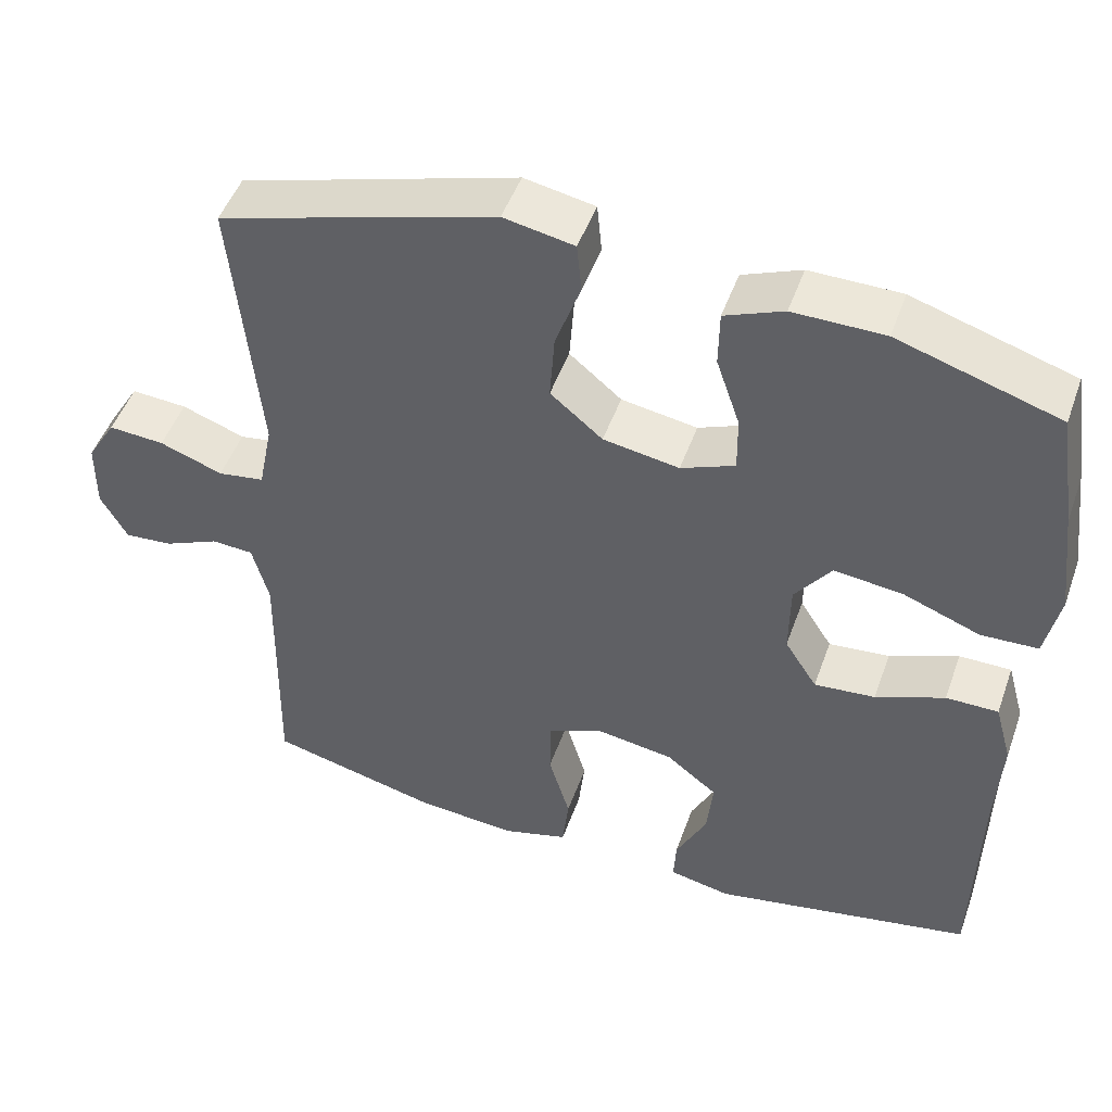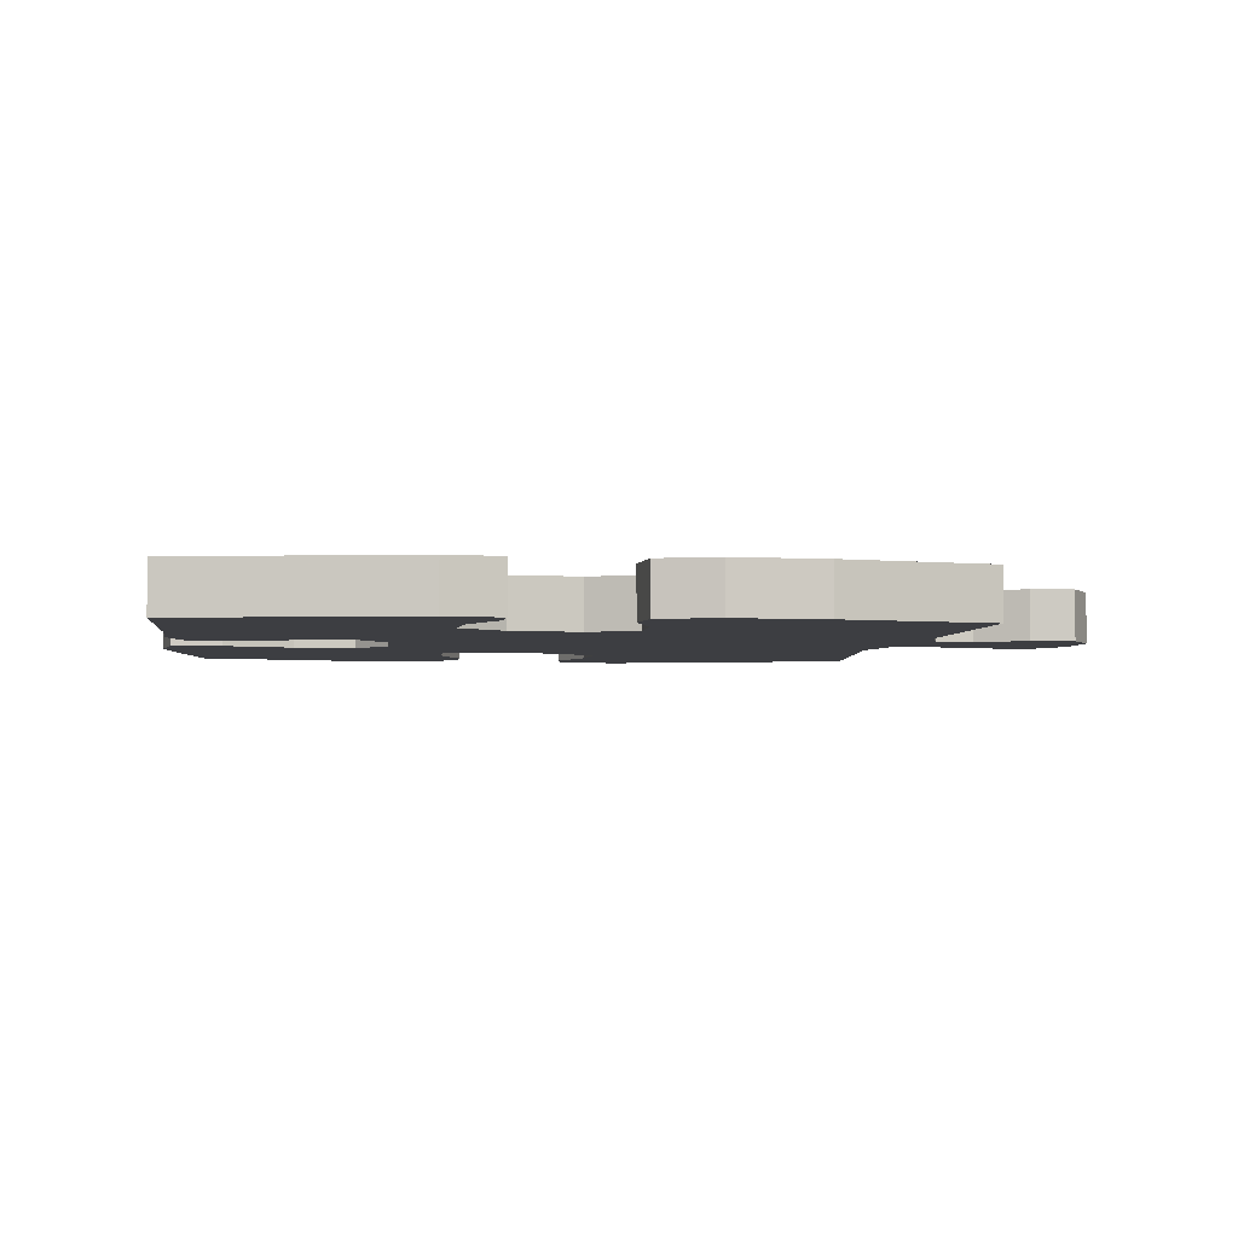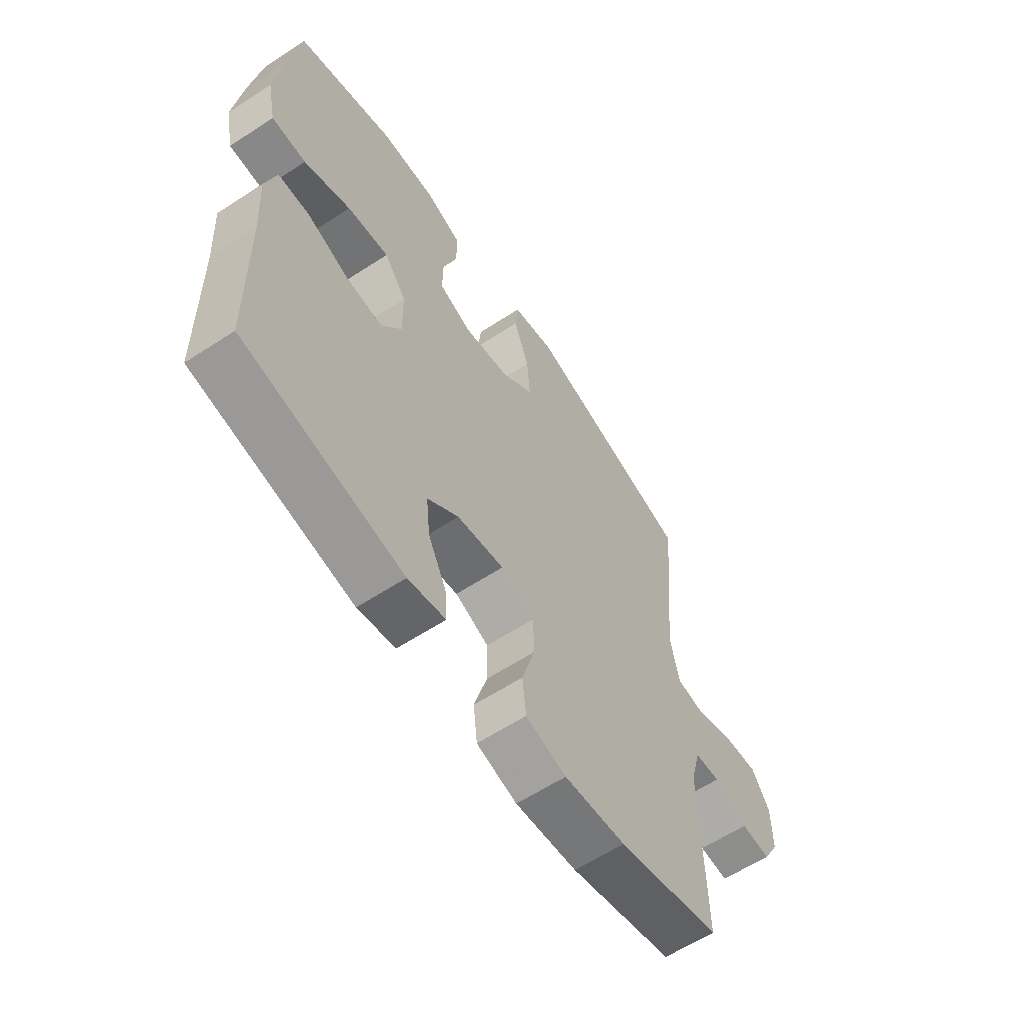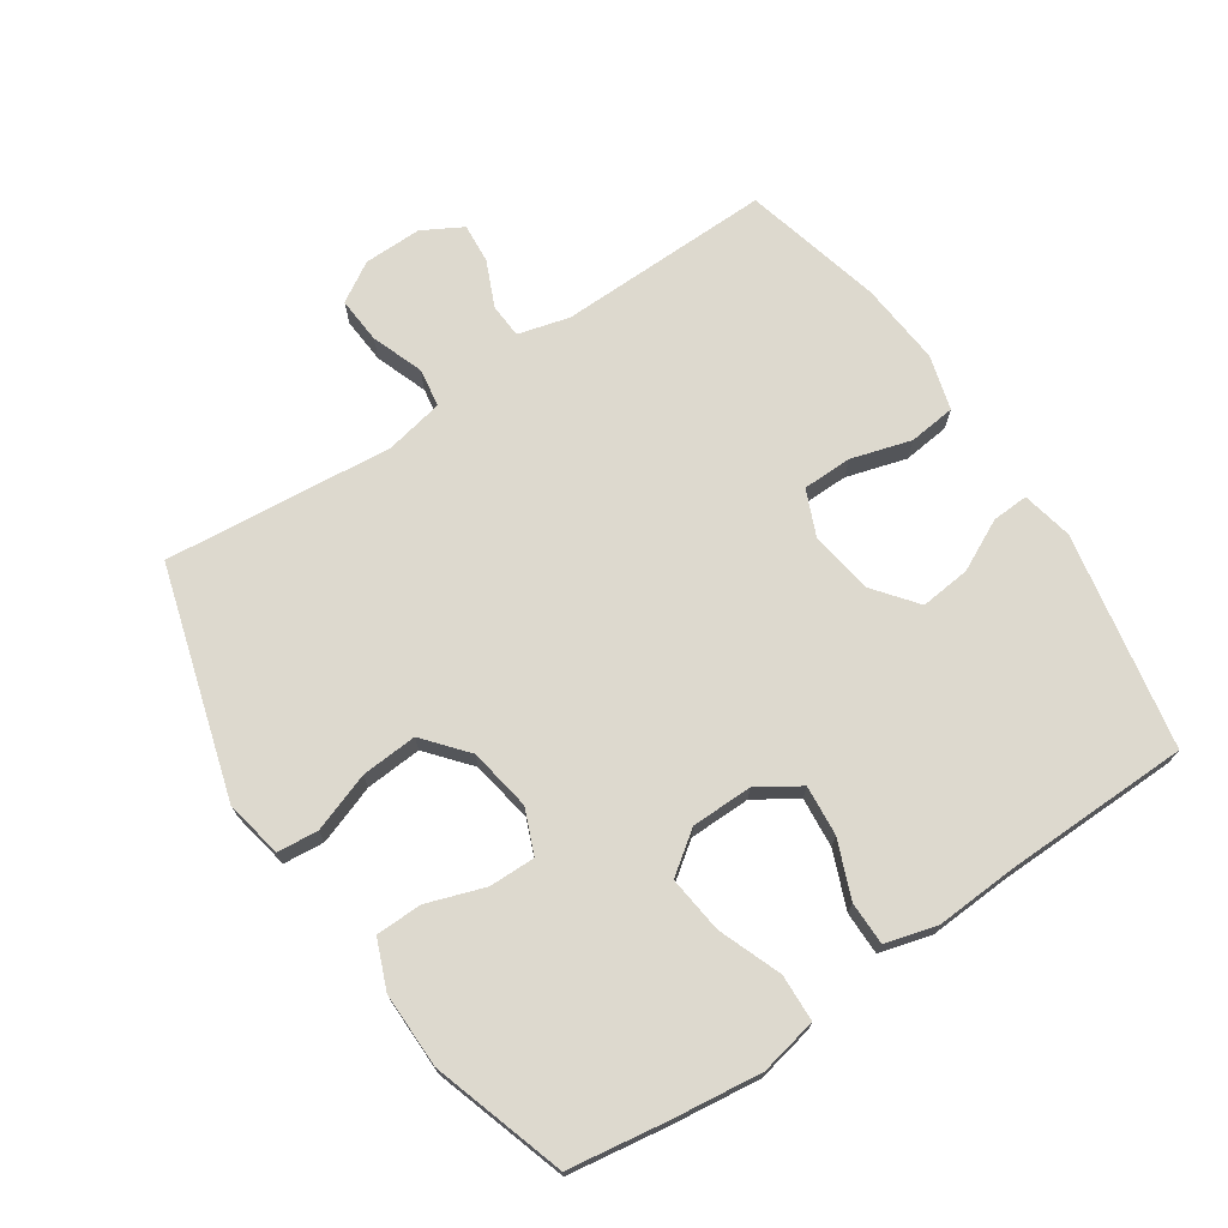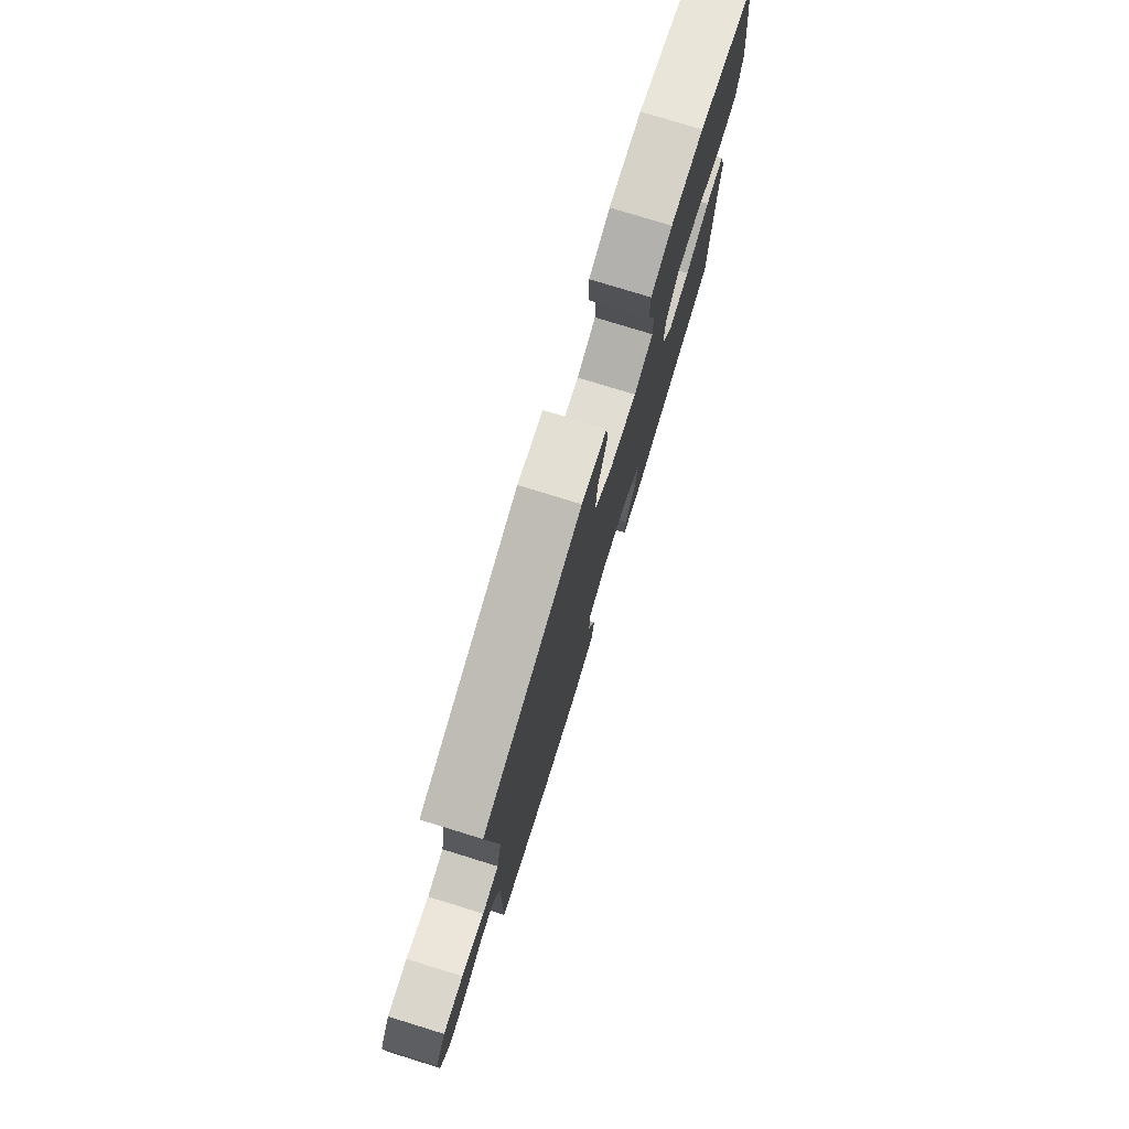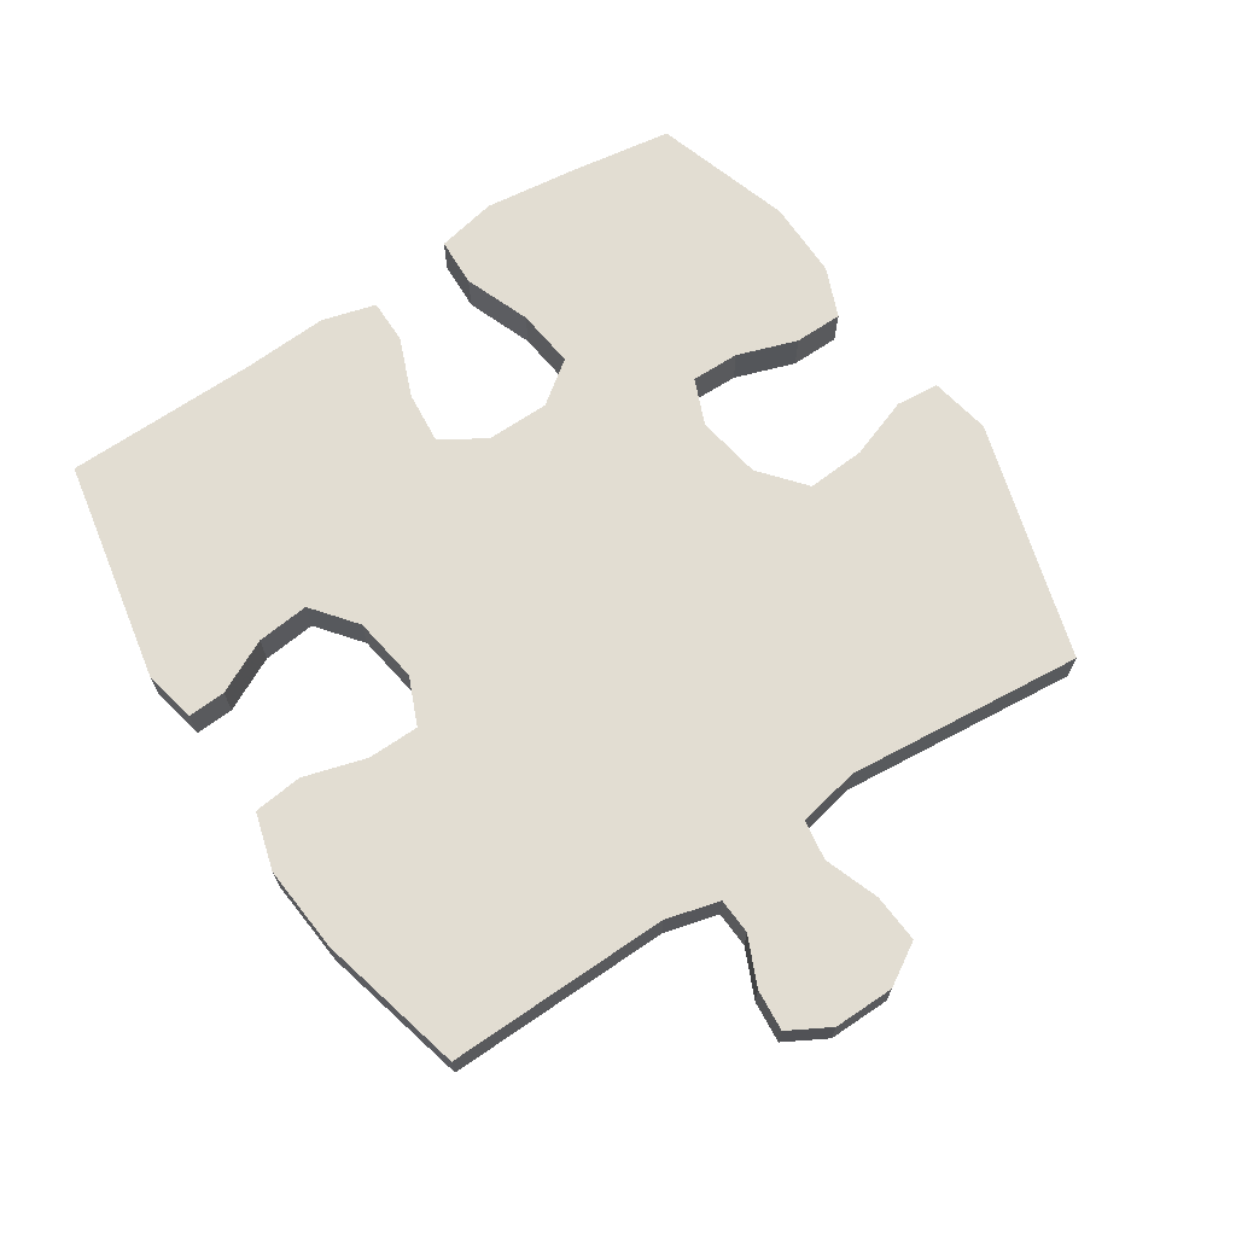
<metadata>
{"format":"obj","ext":"obj","renderer":"f3d","projection":"perspective","resolution":1024,"background":"white","views":[{"elev":48.7,"azim":19.3,"up":"+Z"},{"elev":-3.6,"azim":174.0,"up":"+Y"},{"elev":-60.9,"azim":123.7,"up":"+Z"},{"elev":71.7,"azim":56.1,"up":"+Y"},{"elev":78.0,"azim":-72.9,"up":"+Z"},{"elev":68.2,"azim":-123.4,"up":"+Y"}]}
</metadata>
<code>
v 0.5 0.07 -0.5
v 0.169 0.07 -0.564
v 0.091 0.07 -0.548
v 0.094 0.07 -0.492
v 0.133 0.07 -0.413
v 0.141 0.07 -0.336
v 0.076 0.07 -0.285
v -0.022 0.07 -0.27
v -0.092 0.07 -0.3
v -0.093 0.07 -0.376
v -0.066 0.07 -0.468
v -0.074 0.07 -0.54
v -0.158 0.07 -0.564
v -0.286 0.07 -0.553
v -0.5 0.07 -0.5
v -0.494 0.07 -0.172
v -0.515 0.07 -0.093
v -0.568 0.07 -0.09
v -0.638 0.07 -0.121
v -0.699 0.07 -0.126
v -0.733 0.07 -0.065
v -0.732 0.07 0.024
v -0.695 0.07 0.085
v -0.624 0.07 0.08
v -0.544 0.07 0.051
v -0.485 0.07 0.06
v -0.467 0.07 0.15
v -0.5 0.07 0.5
v -0.149 0.07 0.604
v -0.06 0.07 0.587
v -0.054 0.07 0.524
v -0.086 0.07 0.434
v -0.092 0.07 0.348
v -0.026 0.07 0.293
v 0.07 0.07 0.277
v 0.138 0.07 0.305
v 0.137 0.07 0.376
v 0.107 0.07 0.464
v 0.108 0.07 0.535
v 0.182 0.07 0.565
v 0.297 0.07 0.564
v 0.5 0.07 0.5
v 0.523 0.07 0.349
v 0.54 0.07 0.212
v 0.522 0.07 0.124
v 0.45 0.07 0.121
v 0.353 0.07 0.158
v 0.266 0.07 0.168
v 0.22 0.07 0.105
v 0.219 0.07 0.011
v 0.26 0.07 -0.053
v 0.337 0.07 -0.046
v 0.424 0.07 -0.011
v 0.49 0.07 -0.011
v 0.512 0.07 -0.09
v 0.505 0.07 -0.214
v 0.5 0 -0.5
v 0.169 0 -0.564
v 0.091 0 -0.548
v 0.094 0 -0.492
v 0.133 0 -0.413
v 0.141 0 -0.336
v 0.076 0 -0.285
v -0.022 0 -0.27
v -0.092 0 -0.3
v -0.093 0 -0.376
v -0.066 0 -0.468
v -0.074 0 -0.54
v -0.158 0 -0.564
v -0.286 0 -0.553
v -0.5 0 -0.5
v -0.494 0 -0.172
v -0.515 0 -0.093
v -0.568 0 -0.09
v -0.638 0 -0.121
v -0.699 0 -0.126
v -0.733 0 -0.065
v -0.732 0 0.024
v -0.695 0 0.085
v -0.624 0 0.08
v -0.544 0 0.051
v -0.485 0 0.06
v -0.467 0 0.15
v -0.5 0 0.5
v -0.149 0 0.604
v -0.06 0 0.587
v -0.054 0 0.524
v -0.086 0 0.434
v -0.092 0 0.348
v -0.026 0 0.293
v 0.07 0 0.277
v 0.138 0 0.305
v 0.137 0 0.376
v 0.107 0 0.464
v 0.108 0 0.535
v 0.182 0 0.565
v 0.297 0 0.564
v 0.5 0 0.5
v 0.523 0 0.349
v 0.54 0 0.212
v 0.522 0 0.124
v 0.45 0 0.121
v 0.353 0 0.158
v 0.266 0 0.168
v 0.22 0 0.105
v 0.219 0 0.011
v 0.26 0 -0.053
v 0.337 0 -0.046
v 0.424 0 -0.011
v 0.49 0 -0.011
v 0.512 0 -0.09
v 0.505 0 -0.214
f 53 54 55 56
f 52 53 56 1
f 51 52 1 2
f 50 51 2
f 49 50 2
f 44 45 46 47
f 44 47 48
f 43 44 48
f 42 43 48
f 41 42 48 49
f 37 38 39 40
f 36 37 40 41
f 29 30 31 32
f 27 28 29 32
f 26 27 32 33
f 22 23 24 25
f 20 21 22 25
f 18 19 20 25
f 17 18 25 26
f 16 17 26 33
f 10 11 12 13
f 9 10 13 14
f 2 3 4 5
f 49 2 5 6
f 36 41 49 6
f 35 36 6 7
f 34 35 7 8
f 33 34 8 9
f 15 16 33
f 9 14 15 33
f 112 111 110 109
f 57 112 109 108
f 58 57 108 107
f 58 107 106
f 58 106 105
f 103 102 101 100
f 104 103 100
f 104 100 99
f 104 99 98
f 105 104 98 97
f 96 95 94 93
f 97 96 93 92
f 88 87 86 85
f 88 85 84 83
f 89 88 83 82
f 81 80 79 78
f 81 78 77 76
f 81 76 75 74
f 82 81 74 73
f 89 82 73 72
f 69 68 67 66
f 70 69 66 65
f 61 60 59 58
f 62 61 58 105
f 62 105 97 92
f 63 62 92 91
f 64 63 91 90
f 65 64 90 89
f 89 72 71
f 89 71 70 65
f 1 57 58 2
f 2 58 59 3
f 3 59 60 4
f 4 60 61 5
f 5 61 62 6
f 6 62 63 7
f 7 63 64 8
f 8 64 65 9
f 9 65 66 10
f 10 66 67 11
f 11 67 68 12
f 12 68 69 13
f 13 69 70 14
f 14 70 71 15
f 15 71 72 16
f 16 72 73 17
f 17 73 74 18
f 18 74 75 19
f 19 75 76 20
f 20 76 77 21
f 21 77 78 22
f 22 78 79 23
f 23 79 80 24
f 24 80 81 25
f 25 81 82 26
f 26 82 83 27
f 27 83 84 28
f 28 84 85 29
f 29 85 86 30
f 30 86 87 31
f 31 87 88 32
f 32 88 89 33
f 33 89 90 34
f 34 90 91 35
f 35 91 92 36
f 36 92 93 37
f 37 93 94 38
f 38 94 95 39
f 39 95 96 40
f 40 96 97 41
f 41 97 98 42
f 42 98 99 43
f 43 99 100 44
f 44 100 101 45
f 45 101 102 46
f 46 102 103 47
f 47 103 104 48
f 48 104 105 49
f 49 105 106 50
f 50 106 107 51
f 51 107 108 52
f 52 108 109 53
f 53 109 110 54
f 54 110 111 55
f 55 111 112 56
f 56 112 57 1

</code>
